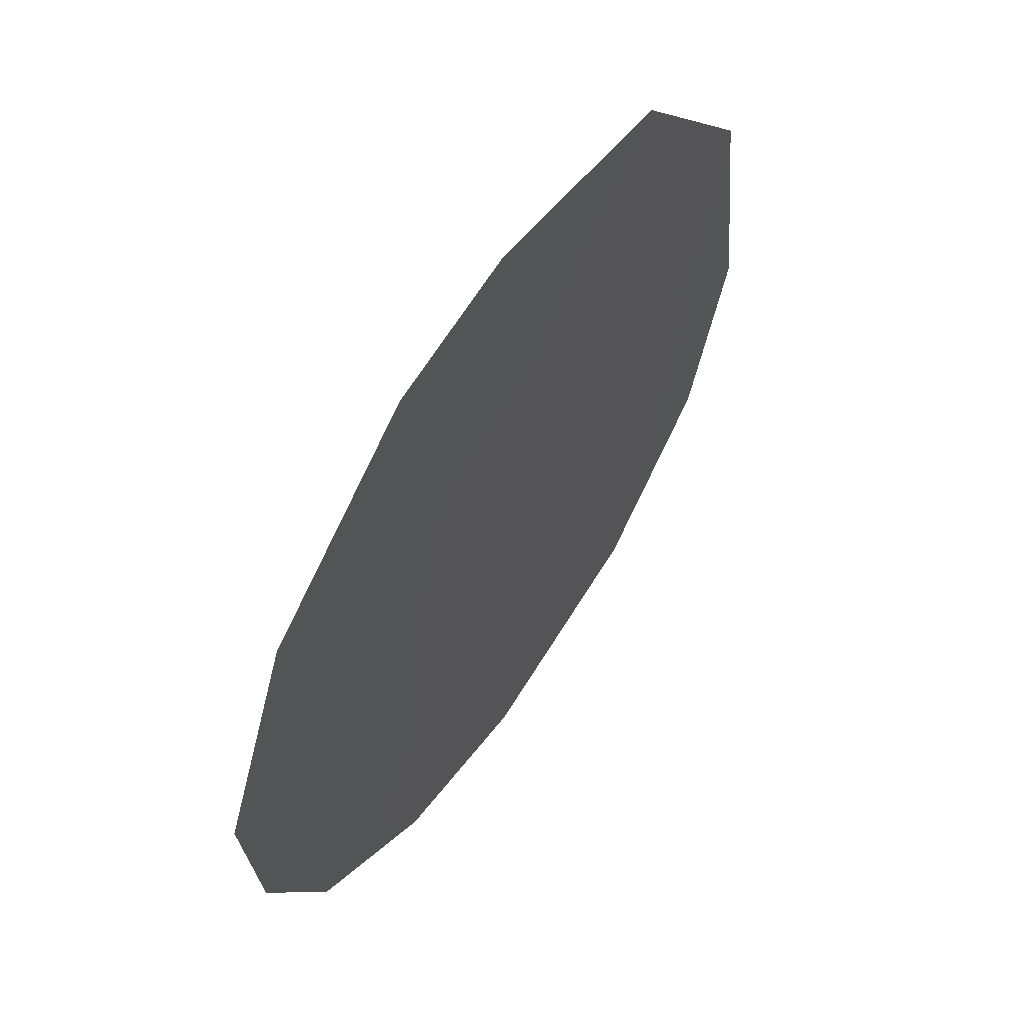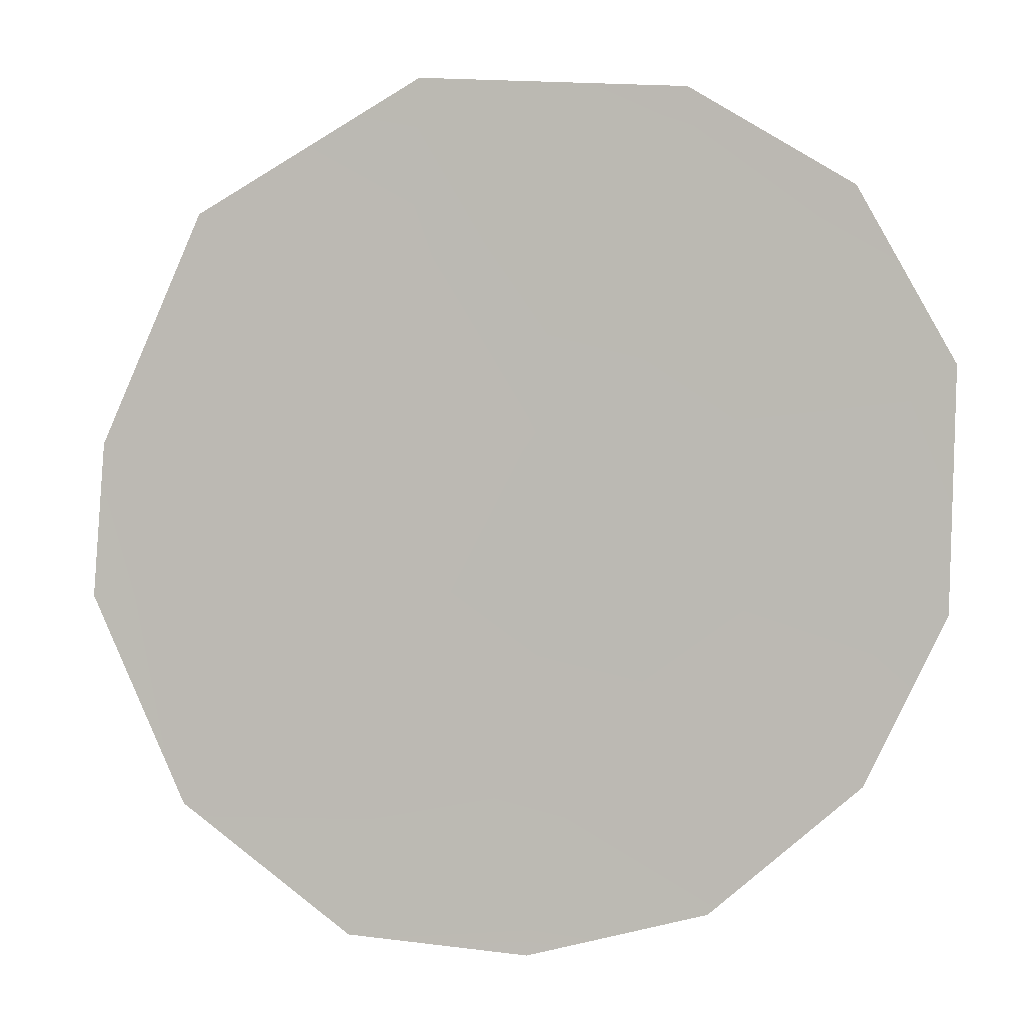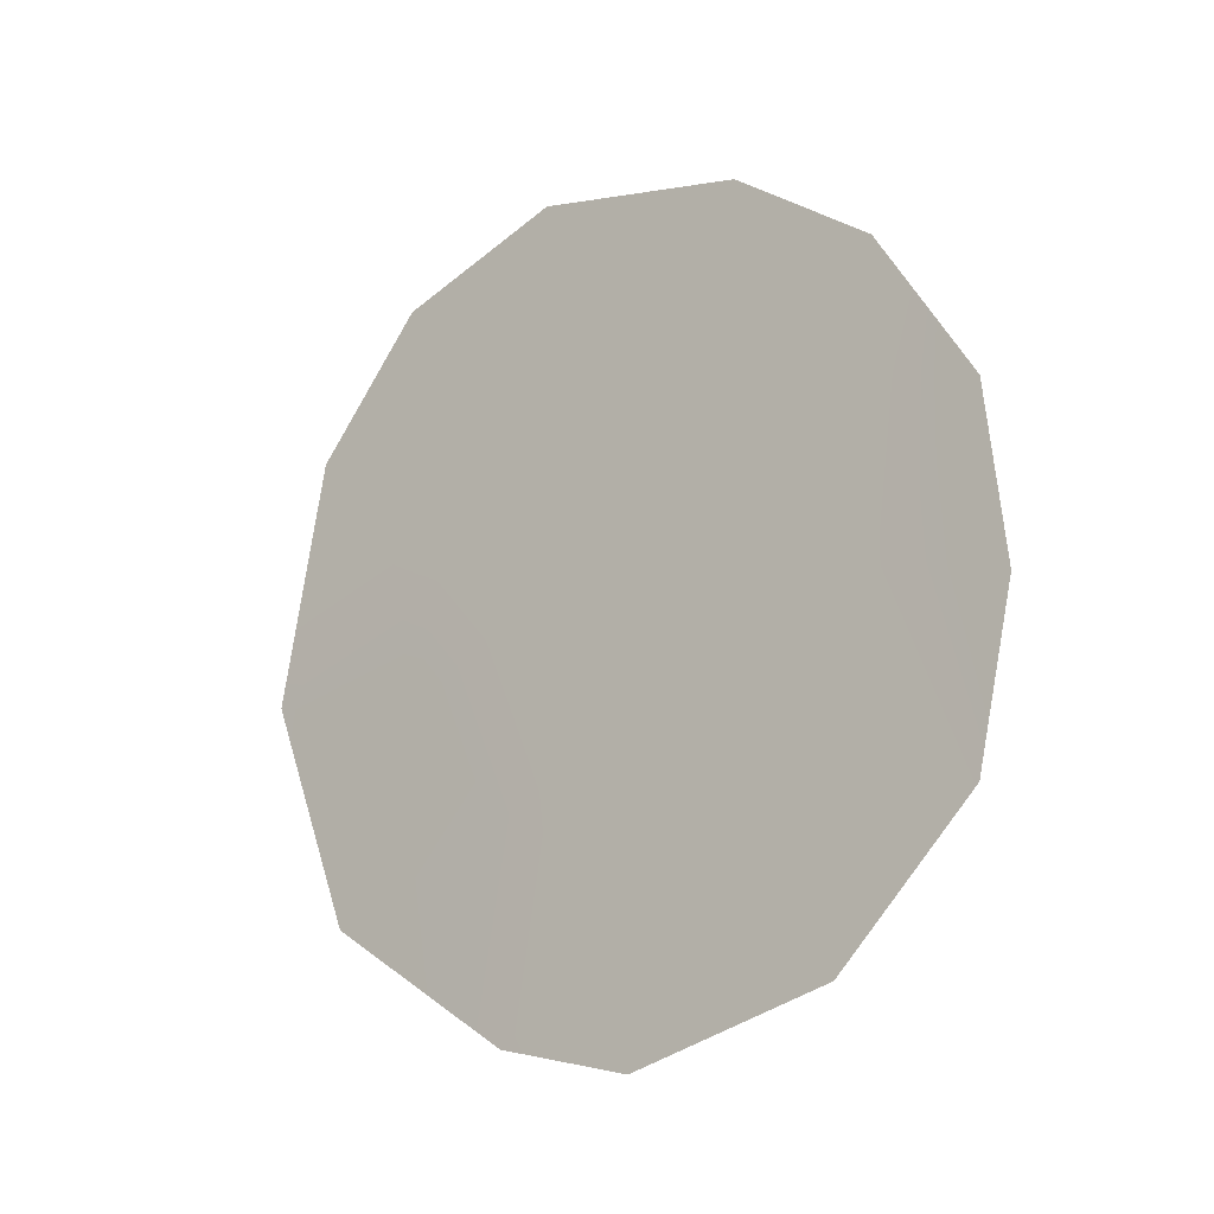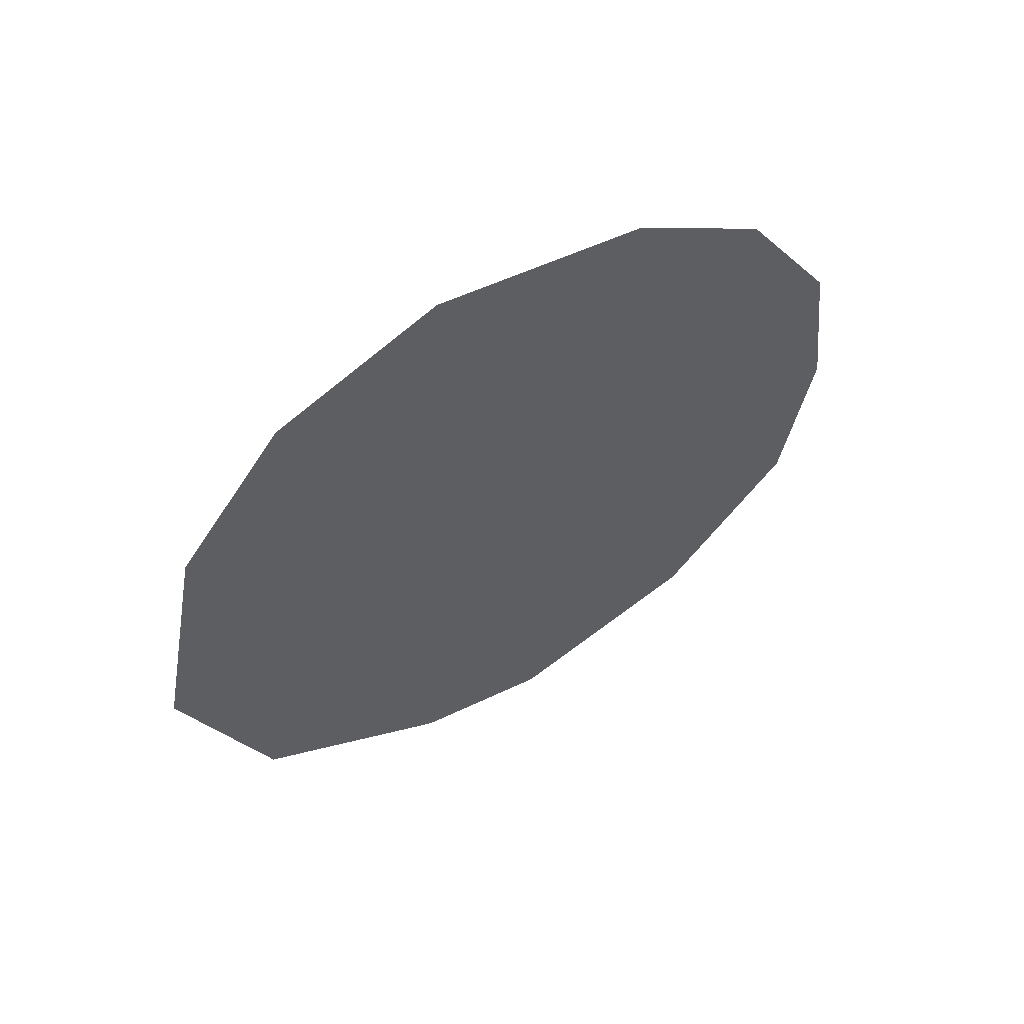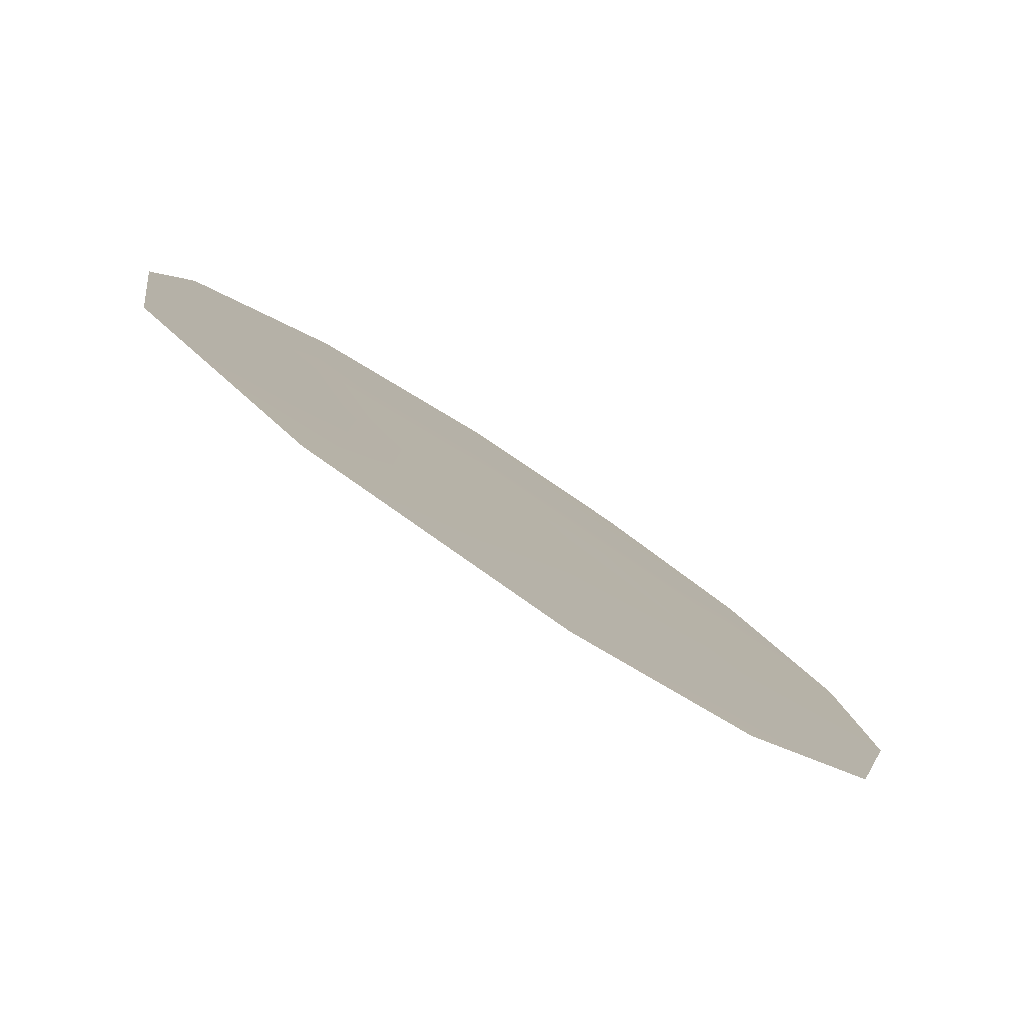
<metadata>
{"format":"obj","ext":"obj","renderer":"f3d","projection":"perspective","resolution":1024,"background":"white","views":[{"elev":-15.1,"azim":10.4,"up":"+Z"},{"elev":-30.2,"azim":105.1,"up":"+Z"},{"elev":-16.4,"azim":159.2,"up":"+Y"},{"elev":58.9,"azim":89.4,"up":"+Y"},{"elev":60.1,"azim":130.1,"up":"+Z"}]}
</metadata>
<code>
v -77.62 23.05 77.66
v -78.65 23.01 75.99
v -78.24 19.9 76.59
v -76.07 24.87 80.2
v -79.54 25.59 74.57
v -78.78 26.57 75.83
v -79.2 19.03 75.01
v -80.06 24 73.68
v -76.28 20.01 79.84
v -78.08 18.4 76.82
v -79.95 20.51 73.79
v -76.68 26.27 79.23
v -77.61 26.95 77.75
v -75.8 22.36 80.63
v -76.69 22.03 79.18
v -77.33 18.72 78.07
v -78.2 21.56 76.68
v -78.22 24.92 76.72
v -79.01 21.16 75.36
v -79.18 24.44 75.14
v -80.16 22.23 73.49
v -77.37 20.89 78.03
v -79.55 22.58 74.51
v -77.15 24.87 78.46
v -76.64 23.46 79.27
f 18 6 13
f 24 12 4
f 2 19 23
f 3 10 7
f 3 22 16
f 16 10 3
f 11 23 19
f 20 23 8
f 23 21 8
f 9 16 22
f 5 6 20
f 18 20 6
f 20 18 2
f 13 12 24
f 15 1 25
f 13 24 18
f 1 2 18
f 14 9 15
f 1 15 22
f 22 3 17
f 3 19 17
f 2 17 19
f 20 2 23
f 9 22 15
f 15 25 14
f 19 3 7
f 11 19 7
f 23 11 21
f 20 8 5
f 1 17 2
f 24 1 18
f 1 22 17
f 4 25 24
f 25 1 24
f 25 4 14

</code>
